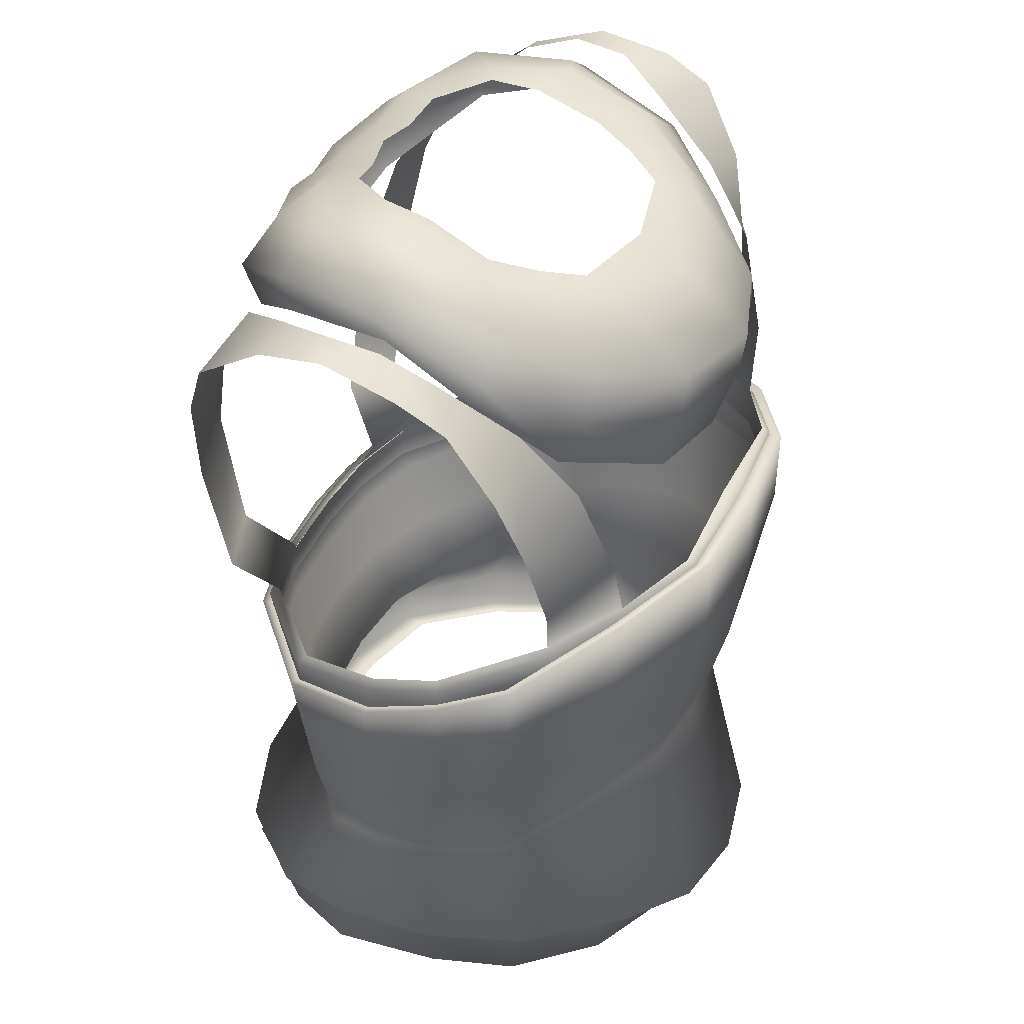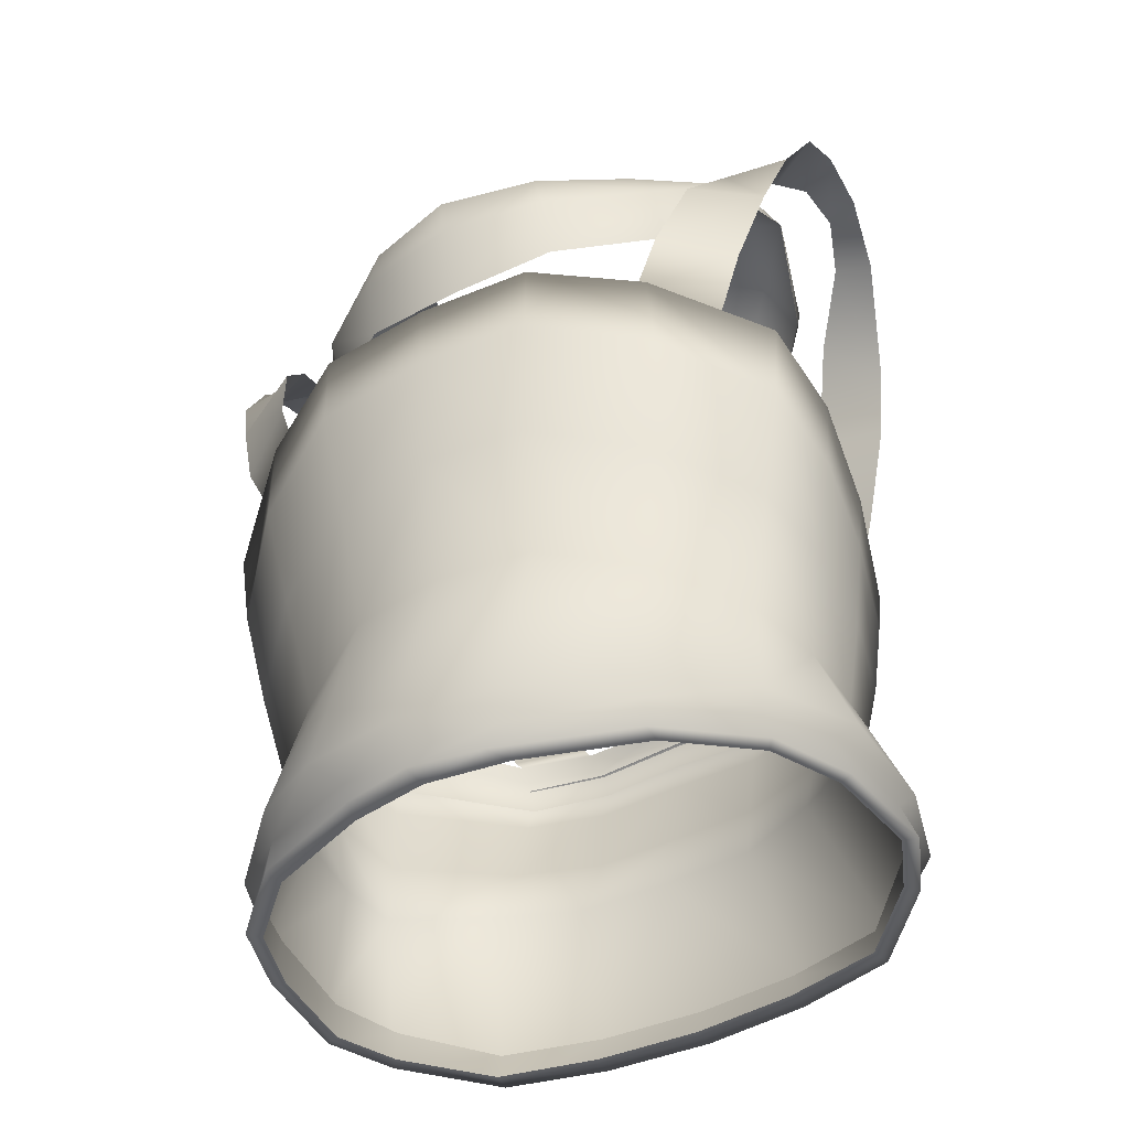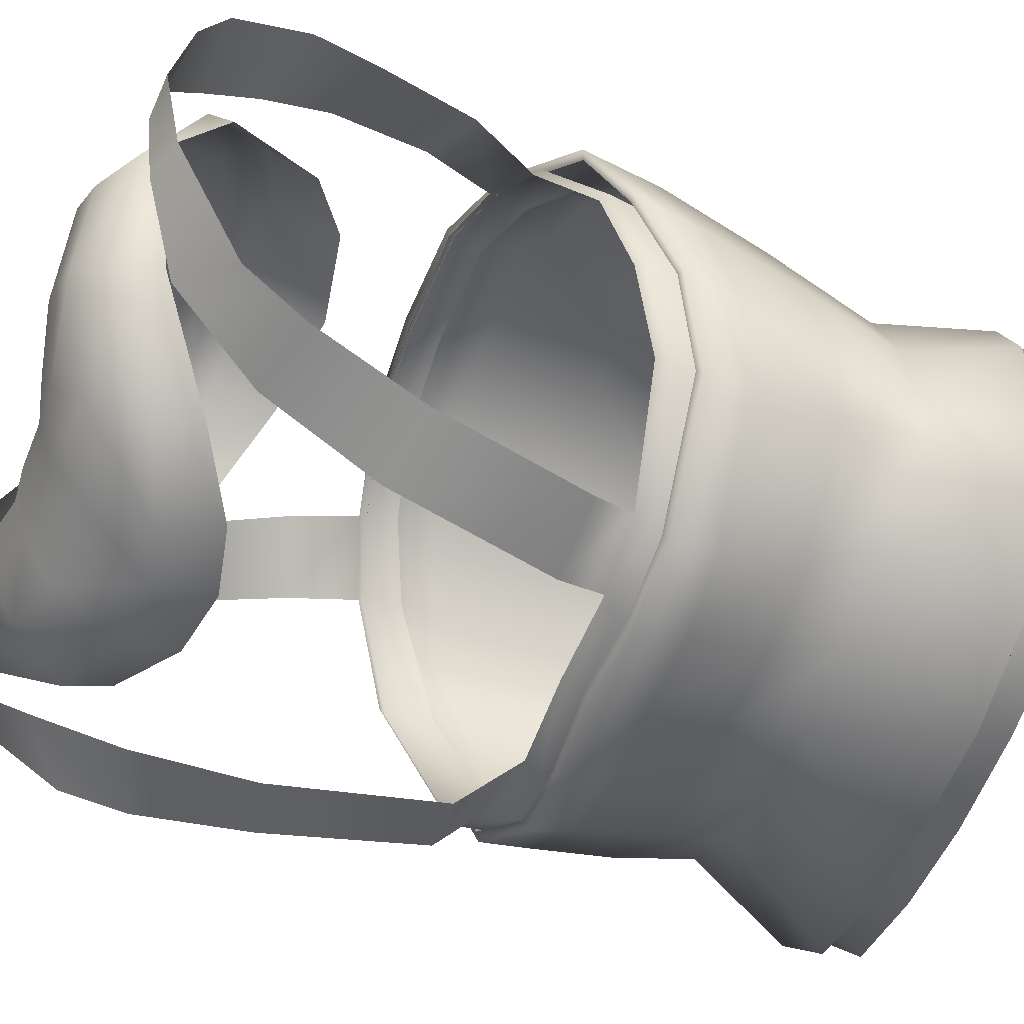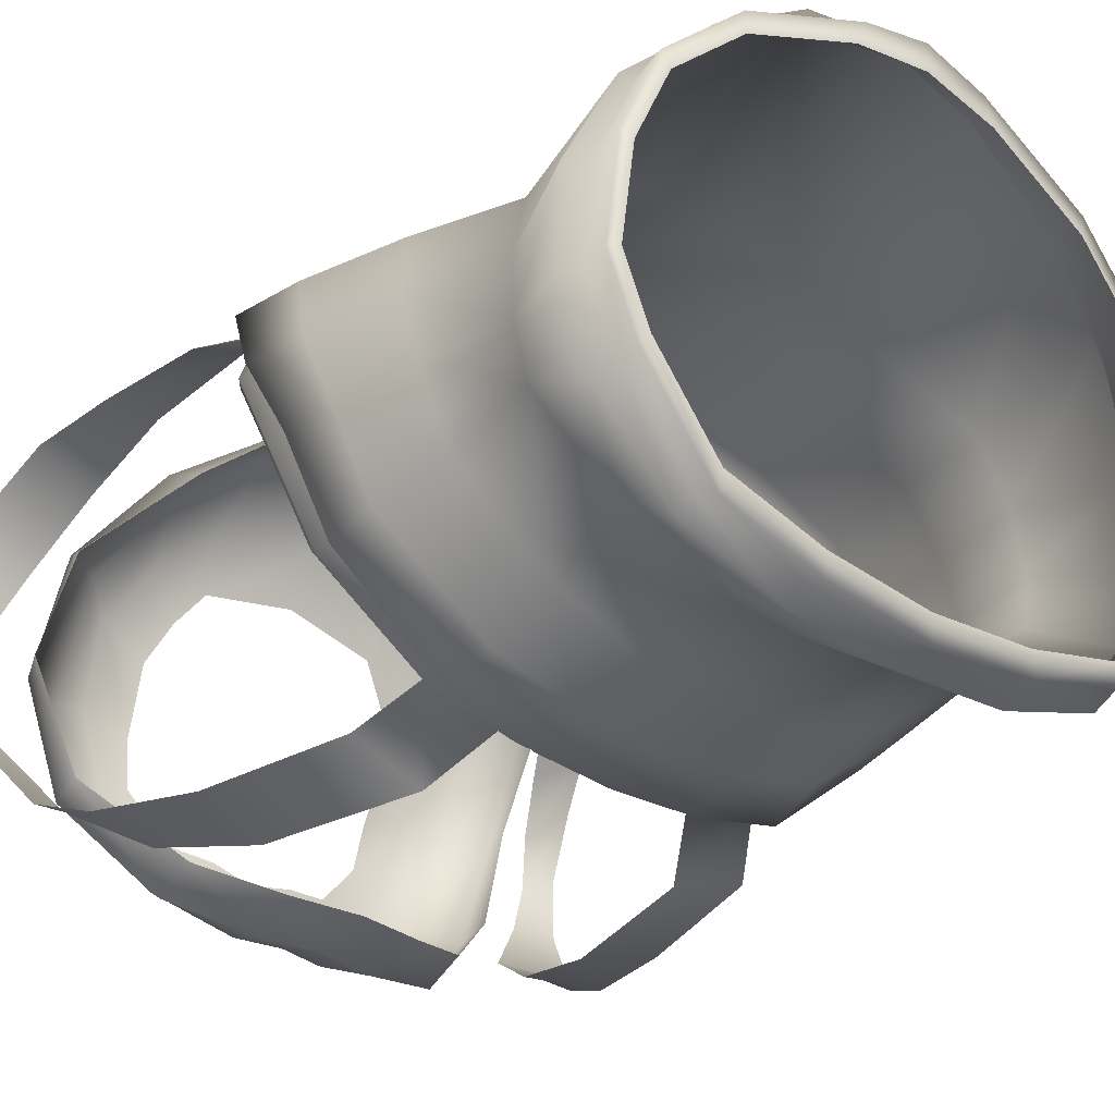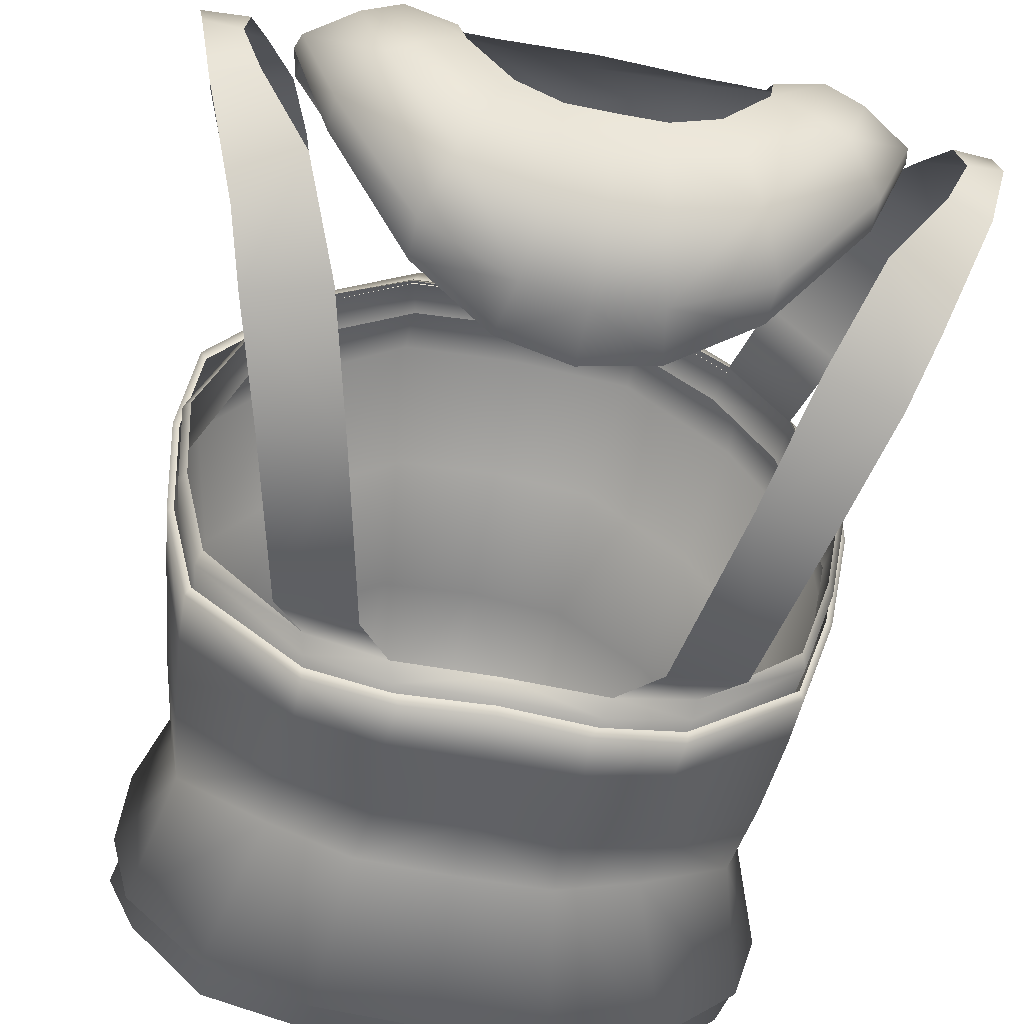
<metadata>
{"format":"obj","ext":"obj","renderer":"f3d","projection":"perspective","resolution":1024,"background":"white","views":[{"elev":39.6,"azim":-66.7,"up":"+Y"},{"elev":-45.1,"azim":30.3,"up":"+Y"},{"elev":-53.9,"azim":-109.8,"up":"+Z"},{"elev":-32.7,"azim":-39.8,"up":"+Z"},{"elev":-62.7,"azim":168.9,"up":"+Z"}]}
</metadata>
<code>
o Knight.013_proxy741.obj.009
v 0.2 1.656 -0.004053
v 0.04559 1.15 0.2098
v 0.1235 1.175 -0.0728
v 0.1339 1.413 0.1908
v 0.1702 1.34 -0.01395
v 0.1027 1.336 -0.06539
v 0.1852 1.353 0.04205
v 0.06927 1.428 0.2272
v 0.1644 1.175 -0.02103
v 0.1812 1.177 0.01937
v 0.1135 1.161 0.1786
v 0.1634 1.155 -0.01985
v 0.1233 1.157 -0.06836
v 0.1667 1.243 0.0367
v 0.11 1.271 0.161
v 0.106 1.244 -0.03168
v 0.1598 1.24 0.002489
v 0.05548 1.281 0.1946
v 0.1772 1.647 0.09376
v 0.1752 1.663 -0.002022
v 0.06364 1.176 -0.08912
v 0.05354 1.335 -0.07823
v 0.06344 1.158 -0.08364
v 0.05632 1.245 -0.0546
v 0.1744 1.178 0.08417
v 0.1563 1.171 0.1339
v 0.183 1.391 0.14
v 0.1519 1.253 0.1213
v 0.1911 1.373 0.09209
v 0.1647 1.247 0.07716
v 0.2124 1.643 0.1163
v 0.1496 1.572 0.17
v 0.1615 1.614 0.1378
v 0.193 1.554 0.1533
v 0.2055 1.597 0.1419
v 0.1451 1.64 -0.04092
v 0.1215 1.587 -0.07511
v 0.1778 1.612 -0.05857
v 0.1667 1.574 -0.07448
v 0.131 1.465 0.1942
v 0.1709 1.371 -0.01902
v 0.1028 1.366 -0.07637
v 0.1898 1.386 0.0438
v 0.06929 1.478 0.2277
v 0.05097 1.367 -0.08826
v 0.1884 1.439 0.1438
v 0.1962 1.414 0.09674
v 0.1307 1.462 0.1866
v 0.1683 1.374 -0.01398
v 0.1043 1.369 -0.06793
v 0.1861 1.388 0.04511
v 0.07271 1.474 0.2181
v 0.05547 1.37 -0.07912
v 0.1848 1.437 0.1392
v 0.1921 1.414 0.09492
v 0.1169 1.445 0.1916
v 0.1636 1.355 -0.01398
v 0.09958 1.35 -0.06793
v 0.1814 1.369 0.04511
v 0.06802 1.455 0.2181
v 0.05079 1.351 -0.07912
v 0.1565 1.429 0.1588
v 0.1874 1.395 0.09492
v 0.1216 1.467 0.192
v 0.1683 1.387 -0.01376
v 0.1043 1.377 -0.06942
v 0.1861 1.404 0.04645
v 0.07271 1.476 0.2187
v 0.05547 1.375 -0.08113
v 0.1611 1.453 0.1594
v 0.1921 1.426 0.09592
v 0.1212 1.469 0.1892
v 0.1654 1.394 -0.008728
v 0.1054 1.384 -0.06088
v 0.182 1.41 0.04768
v 0.07314 1.478 0.2133
v 0.05964 1.383 -0.07185
v 0.1585 1.456 0.1555
v 0.1876 1.43 0.09403
v 0.05742 1.156 0.2262
v 0.1084 1.167 0.1946
v 0.1896 1.183 0.01565
v 0.1294 1.18 -0.08316
v 0.1762 1.18 -0.03313
v 0.06581 1.18 -0.105
v 0.1605 1.177 0.1406
v 0.1876 1.184 0.08051
v 0.04076 1.134 0.212
v 0.1257 1.158 -0.08153
v 0.1702 1.156 -0.02767
v 0.1884 1.155 0.0144
v 0.1148 1.141 0.1797
v 0.06466 1.159 -0.0985
v 0.1811 1.153 0.08186
v 0.1614 1.147 0.1335
v 0.0468 1.135 0.196
v 0.1798 1.154 0.01804
v 0.1134 1.141 0.1669
v 0.1732 1.152 0.07879
v 0.1554 1.147 0.1253
v 0.1656 1.289 -0.008196
v 0.1029 1.289 -0.05246
v 0.05951 1.356 0.2158
v 0.1211 1.343 0.1796
v 0.1769 1.297 0.03844
v 0.05182 1.29 -0.07095
v 0.1682 1.322 0.1328
v 0.1789 1.31 0.08523
v 0.1768 1.497 0.162
v 0.1354 1.512 0.1876
v 0.1474 1.506 -0.08445
v 0.1244 1.413 -0.084
v 0.1026 1.516 -0.09513
v 0.07947 1.416 -0.09798
v 0.214 1.659 0.08613
v 0.2097 1.668 0.04051
v 0.1866 1.667 0.06534
v 0.1878 1.671 0.03072
v -0.2 1.656 -0.004053
v -0.04559 1.15 0.2098
v -0.1235 1.175 -0.0728
v 0 1.176 -0.09511
v -0.1339 1.413 0.1908
v -0.1702 1.34 -0.01395
v -0.1027 1.336 -0.06539
v -0.1852 1.353 0.04205
v -0.06927 1.428 0.2272
v 0 1.338 -0.07964
v -0.1644 1.175 -0.02103
v -0.1812 1.177 0.01937
v -0.1135 1.161 0.1786
v -0.1634 1.155 -0.01985
v 0 1.159 -0.08924
v -0.1233 1.157 -0.06836
v -0.1667 1.243 0.0367
v -0.11 1.271 0.161
v -0.106 1.244 -0.03168
v -0.1598 1.24 0.002489
v 0 1.247 -0.05838
v 0 1.281 0.2021
v 0 1.147 0.2187
v 0 1.429 0.2323
v -0.05548 1.281 0.1946
v -0.1772 1.647 0.09376
v -0.1752 1.663 -0.002022
v -0.06364 1.176 -0.08912
v -0.05354 1.335 -0.07823
v -0.06344 1.158 -0.08364
v -0.05632 1.245 -0.0546
v -0.1744 1.178 0.08417
v -0.1563 1.171 0.1339
v -0.183 1.391 0.14
v -0.1519 1.253 0.1213
v -0.1911 1.373 0.09209
v -0.1647 1.247 0.07716
v -0.2124 1.643 0.1163
v -0.1496 1.572 0.17
v -0.1615 1.614 0.1378
v -0.193 1.554 0.1533
v -0.2055 1.597 0.1419
v -0.1451 1.64 -0.04092
v -0.1215 1.587 -0.07511
v -0.1778 1.612 -0.05857
v -0.1667 1.574 -0.07448
v 0 1.371 -0.08887
v -0.131 1.465 0.1942
v -0.1709 1.371 -0.01902
v -0.1028 1.366 -0.07637
v -0.1898 1.386 0.0438
v -0.06929 1.478 0.2277
v 0 1.481 0.2313
v -0.05097 1.367 -0.08826
v -0.1884 1.439 0.1438
v -0.1962 1.414 0.09674
v 0 1.373 -0.07969
v -0.1307 1.462 0.1866
v -0.1683 1.374 -0.01398
v -0.1043 1.369 -0.06793
v -0.1861 1.388 0.04511
v -0.07271 1.474 0.2181
v 0 1.477 0.2215
v -0.05547 1.37 -0.07912
v -0.1848 1.437 0.1392
v -0.1921 1.414 0.09492
v 0 1.355 -0.07969
v -0.1169 1.445 0.1916
v -0.1636 1.355 -0.01398
v -0.09958 1.35 -0.06793
v -0.1814 1.369 0.04511
v -0.06802 1.455 0.2181
v 0 1.458 0.2215
v -0.05079 1.351 -0.07912
v -0.1565 1.429 0.1588
v -0.1874 1.395 0.09492
v 0 1.377 -0.08204
v -0.1216 1.467 0.192
v -0.1683 1.387 -0.01376
v -0.1043 1.377 -0.06942
v -0.1861 1.404 0.04645
v -0.07271 1.476 0.2187
v 0 1.478 0.2221
v -0.05547 1.375 -0.08113
v -0.1611 1.453 0.1594
v -0.1921 1.426 0.09592
v 0 1.385 -0.07271
v -0.1212 1.469 0.1892
v -0.1654 1.394 -0.008728
v -0.1054 1.384 -0.06088
v -0.182 1.41 0.04768
v -0.07314 1.478 0.2133
v 0 1.48 0.2122
v -0.05964 1.383 -0.07185
v -0.1585 1.456 0.1555
v -0.1876 1.43 0.09403
v -0.05742 1.156 0.2262
v -0.1084 1.167 0.1946
v -0.1896 1.183 0.01565
v -0.1294 1.18 -0.08316
v -0.1762 1.18 -0.03313
v 0 1.181 -0.1085
v 0 1.153 0.2361
v -0.06581 1.18 -0.105
v -0.1605 1.177 0.1406
v -0.1876 1.184 0.08051
v -0.04076 1.134 0.212
v -0.1257 1.158 -0.08153
v 0 1.16 -0.1047
v -0.1702 1.156 -0.02767
v -0.1884 1.155 0.0144
v -0.1148 1.141 0.1797
v 0 1.132 0.2212
v -0.06466 1.159 -0.0985
v -0.1811 1.153 0.08186
v -0.1614 1.147 0.1335
v -0.0468 1.135 0.196
v -0.1798 1.154 0.01804
v -0.1134 1.141 0.1669
v 0 1.134 0.2043
v -0.1732 1.152 0.07879
v -0.1554 1.147 0.1253
v -0.1656 1.289 -0.008196
v -0.1029 1.289 -0.05246
v -0.05951 1.356 0.2158
v -0.1211 1.343 0.1796
v 0 1.292 -0.07363
v -0.1769 1.297 0.03844
v 0 1.356 0.2223
v -0.05182 1.29 -0.07095
v -0.1682 1.322 0.1328
v -0.1789 1.31 0.08523
v -0.1768 1.497 0.162
v -0.1354 1.512 0.1876
v -0.1474 1.506 -0.08445
v -0.1244 1.413 -0.084
v -0.1026 1.516 -0.09513
v -0.07947 1.416 -0.09798
v -0.214 1.659 0.08613
v -0.2097 1.668 0.04051
v -0.1866 1.667 0.06534
v -0.1878 1.671 0.03072
v 0.07771 1.692 0.01667
v 0.07332 1.665 0.1133
v 0.05224 1.685 -0.01296
v 0.02621 1.679 -0.01682
v 0.08213 1.689 0.04667
v 0.04249 1.578 -0.08021
v 0.1622 1.657 0.05582
v 0.06456 1.541 0.1915
v 0.1213 1.569 0.1457
v 0.16 1.625 0.107
v 0.05744 1.658 0.1357
v 0.07476 1.662 -0.05699
v 0.1165 1.687 -0.01197
v 0.08556 1.673 0.08634
v 0.1349 1.652 0.1151
v 0.03614 1.612 -0.09063
v 0.05867 1.605 0.2018
v 0.1049 1.623 0.1618
v 0.02881 1.65 -0.07377
v 0.132 1.686 0.04863
v 0.1591 1.668 0.04711
v 0.06385 1.581 0.2018
v 0.1231 1.6 0.1597
v 0.1571 1.639 0.1123
v 0.08873 1.629 -0.07723
v 0.137 1.663 -0.02362
v 0.08858 1.603 -0.06607
v 0.1379 1.643 -0.01705
v 0.06277 1.68 -0.037
v 0.06386 1.645 0.1645
v 0.1109 1.691 0.05736
v 0.02644 1.671 -0.04282
v 0.09446 1.656 0.1368
v 0.09623 1.69 0.007338
v 0.1149 1.672 0.1043
v -0.07771 1.692 0.01667
v -0.07332 1.665 0.1133
v -0.05224 1.685 -0.01296
v 0 1.681 -0.02209
v -0.02621 1.679 -0.01682
v -0.08213 1.689 0.04667
v -0.04249 1.578 -0.08021
v 0 1.57 -0.08194
v 0 1.656 0.1476
v -0.1622 1.657 0.05582
v 0 1.53 0.2008
v -0.06456 1.541 0.1915
v -0.1213 1.569 0.1457
v -0.16 1.625 0.107
v -0.05744 1.658 0.1357
v -0.07476 1.662 -0.05699
v -0.1165 1.687 -0.01197
v -0.08556 1.673 0.08634
v -0.1349 1.652 0.1151
v -0.03614 1.612 -0.09063
v -0.05867 1.605 0.2018
v -0.1049 1.623 0.1618
v 0 1.6 0.219
v -0.02881 1.65 -0.07377
v 0 1.646 -0.07323
v 0 1.606 -0.08983
v -0.132 1.686 0.04863
v -0.1591 1.668 0.04711
v 0 1.576 0.2155
v -0.06385 1.581 0.2018
v -0.1231 1.6 0.1597
v -0.1571 1.639 0.1123
v -0.08873 1.629 -0.07723
v -0.137 1.663 -0.02362
v -0.08858 1.603 -0.06607
v -0.1379 1.643 -0.01705
v 0 1.669 -0.04848
v -0.06277 1.68 -0.037
v -0.06386 1.645 0.1645
v -0.1109 1.691 0.05736
v -0.02644 1.671 -0.04282
v 0 1.639 0.177
v -0.09446 1.656 0.1368
v -0.09623 1.69 0.007338
v -0.1149 1.672 0.1043
f 41 5 6 42
f 45 22 128 165
f 83 84 9 3
f 85 220 139 24
f 105 14 17 101
f 82 84 17 14
f 44 8 4 40
f 108 30 14 105
f 47 29 7 43
f 102 101 17 16
f 106 245 128 22
f 2 141 231 88
f 21 3 89 93
f 103 18 15 104
f 86 81 11 26
f 103 8 142 247
f 80 18 140 221
f 81 15 18 80
f 3 9 90 89
f 102 106 22 6
f 83 85 24 16
f 42 6 22 45
f 87 86 26 25
f 40 4 27 46
f 104 15 28 107
f 82 87 25 10
f 46 27 29 47
f 107 28 30 108
f 35 31 19 33
f 34 35 33 32
f 20 1 38 36
f 36 38 39 37
f 8 44 171 142
f 5 41 43 7
f 47 43 51 55
f 40 46 54 48
f 41 42 50 49
f 43 41 49 51
f 42 45 53 50
f 44 40 48 52
f 171 44 52 181
f 46 47 55 54
f 45 165 175 53
f 16 17 84 83
f 21 122 220 85
f 10 9 84 82
f 28 15 81 86
f 2 80 221 141
f 11 81 80 2
f 3 21 85 83
f 30 28 86 87
f 14 30 87 82
f 62 63 71 70
f 61 185 195 69
f 63 59 67 71
f 56 62 70 64
f 57 58 66 65
f 59 57 65 67
f 58 61 69 66
f 60 56 64 68
f 191 60 68 201
f 65 66 74 73
f 67 65 73 75
f 66 69 77 74
f 68 64 72 76
f 201 68 76 211
f 70 71 79 78
f 69 195 205 77
f 71 67 75 79
f 64 70 78 72
f 11 2 88 92
f 26 11 92 95
f 122 21 93 227
f 25 26 95 94
f 9 10 91 90
f 10 25 94 91
f 89 90 12 13
f 227 93 23 133
f 92 88 96 98
f 90 91 97 12
f 95 92 98 100
f 91 94 99 97
f 94 95 100 99
f 93 89 13 23
f 88 231 238 96
f 27 107 108 29
f 4 104 107 27
f 16 24 106 102
f 18 103 247 140
f 8 103 104 4
f 24 139 245 106
f 6 5 101 102
f 29 108 105 7
f 7 105 101 5
f 109 110 72 78
f 34 32 110 109
f 114 112 74 77
f 113 111 112 114
f 39 111 113 37
f 116 1 20 118
f 31 115 117 19
f 115 116 118 117
f 167 168 125 124
f 172 165 128 147
f 218 121 129 219
f 222 149 139 220
f 246 241 138 135
f 217 135 138 219
f 170 166 123 127
f 250 246 135 155
f 174 169 126 154
f 242 137 138 241
f 248 147 128 245
f 120 225 231 141
f 146 232 226 121
f 243 244 136 143
f 223 151 131 216
f 243 247 142 127
f 215 221 140 143
f 216 215 143 136
f 121 226 228 129
f 242 125 147 248
f 218 137 149 222
f 168 172 147 125
f 224 150 151 223
f 166 173 152 123
f 244 249 153 136
f 217 130 150 224
f 173 174 154 152
f 249 250 155 153
f 160 158 144 156
f 159 157 158 160
f 145 161 163 119
f 161 162 164 163
f 127 142 171 170
f 124 126 169 167
f 174 184 179 169
f 166 176 183 173
f 167 177 178 168
f 169 179 177 167
f 168 178 182 172
f 170 180 176 166
f 171 181 180 170
f 173 183 184 174
f 172 182 175 165
f 137 218 219 138
f 146 222 220 122
f 130 217 219 129
f 153 223 216 136
f 120 141 221 215
f 131 120 215 216
f 121 218 222 146
f 155 224 223 153
f 135 217 224 155
f 193 203 204 194
f 192 202 195 185
f 194 204 199 189
f 186 196 203 193
f 187 197 198 188
f 189 199 197 187
f 188 198 202 192
f 190 200 196 186
f 191 201 200 190
f 197 207 208 198
f 199 209 207 197
f 198 208 212 202
f 200 210 206 196
f 201 211 210 200
f 203 213 214 204
f 202 212 205 195
f 204 214 209 199
f 196 206 213 203
f 131 230 225 120
f 151 234 230 131
f 122 227 232 146
f 150 233 234 151
f 129 228 229 130
f 130 229 233 150
f 226 134 132 228
f 227 133 148 232
f 230 237 235 225
f 228 132 236 229
f 234 240 237 230
f 229 236 239 233
f 233 239 240 234
f 232 148 134 226
f 225 235 238 231
f 152 154 250 249
f 123 152 249 244
f 137 242 248 149
f 143 140 247 243
f 127 123 244 243
f 149 248 245 139
f 125 242 241 124
f 154 126 246 250
f 126 124 241 246
f 251 213 206 252
f 159 251 252 157
f 256 212 208 254
f 255 256 254 253
f 164 162 255 253
f 258 260 145 119
f 156 144 259 257
f 257 259 260 258
f 290 293 262 271
f 287 266 276 285
f 269 270 284 283
f 289 292 264 263
f 268 269 283 282
f 337 290 271 304
f 266 303 321 276
f 267 288 286 281
f 288 287 285 286
f 291 294 261 265
f 295 291 265 274
f 270 267 281 284
f 286 285 272 273
f 292 332 299 264
f 293 295 274 262
f 294 289 263 261
f 273 280 281 286
f 324 282 277 318
f 284 275 278 283
f 283 278 277 282
f 279 276 321 320
f 272 285 276 279
f 280 275 284 281
f 306 268 282 324
f 273 272 289 294
f 278 275 295 293
f 279 320 332 292
f 275 280 291 295
f 280 273 294 291
f 318 277 290 337
f 272 279 292 289
f 277 278 293 290
f 334 310 297 338
f 330 328 315 302
f 308 326 327 309
f 333 298 300 336
f 307 325 326 308
f 337 304 310 334
f 302 315 321 303
f 305 323 329 331
f 331 329 328 330
f 335 301 296 339
f 340 313 301 335
f 309 327 323 305
f 329 312 311 328
f 336 300 299 332
f 338 297 313 340
f 339 296 298 333
f 312 329 323 322
f 324 318 316 325
f 327 326 317 314
f 326 325 316 317
f 319 320 321 315
f 311 319 315 328
f 322 323 327 314
f 306 324 325 307
f 312 339 333 311
f 317 338 340 314
f 319 336 332 320
f 314 340 335 322
f 322 335 339 312
f 318 337 334 316
f 311 333 336 319
f 316 334 338 317

</code>
